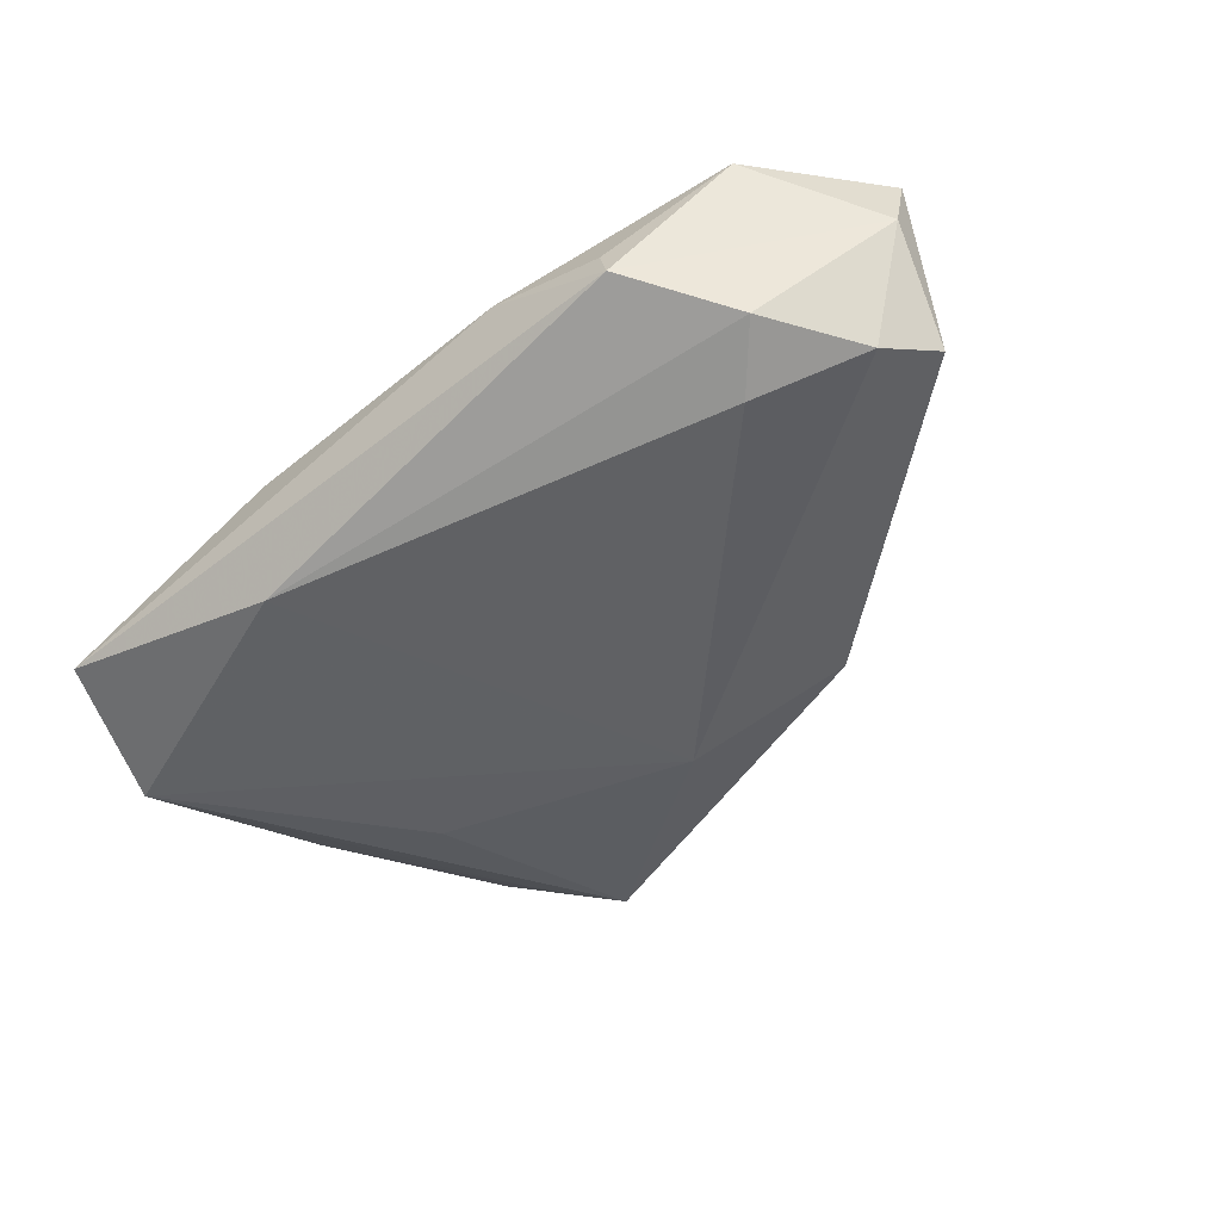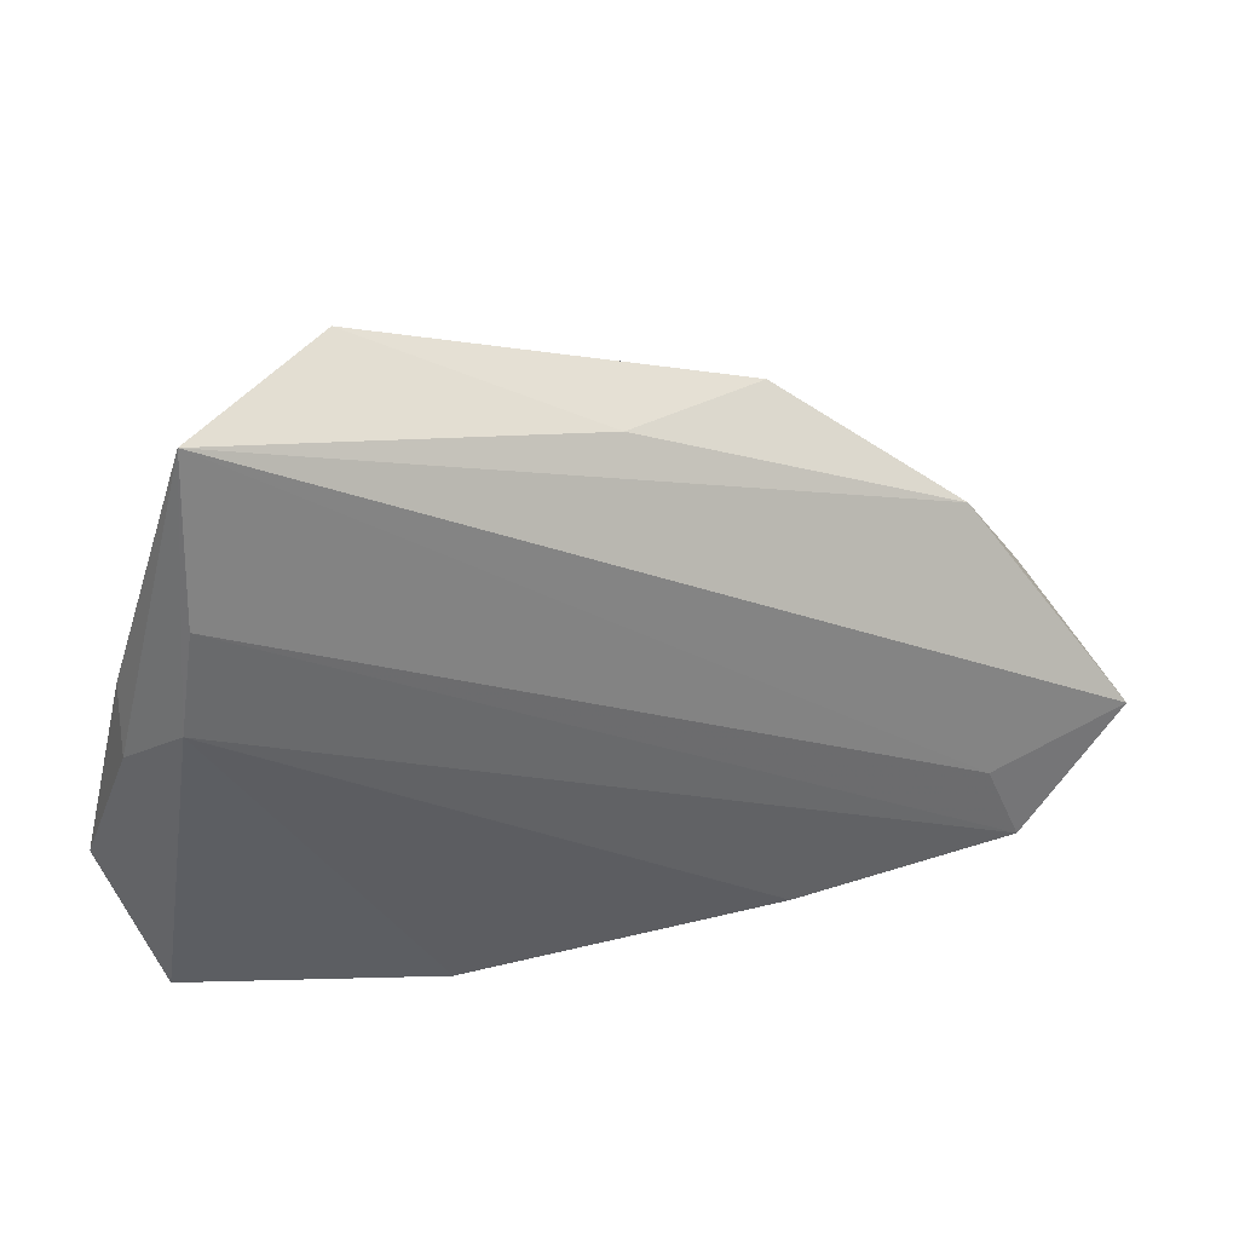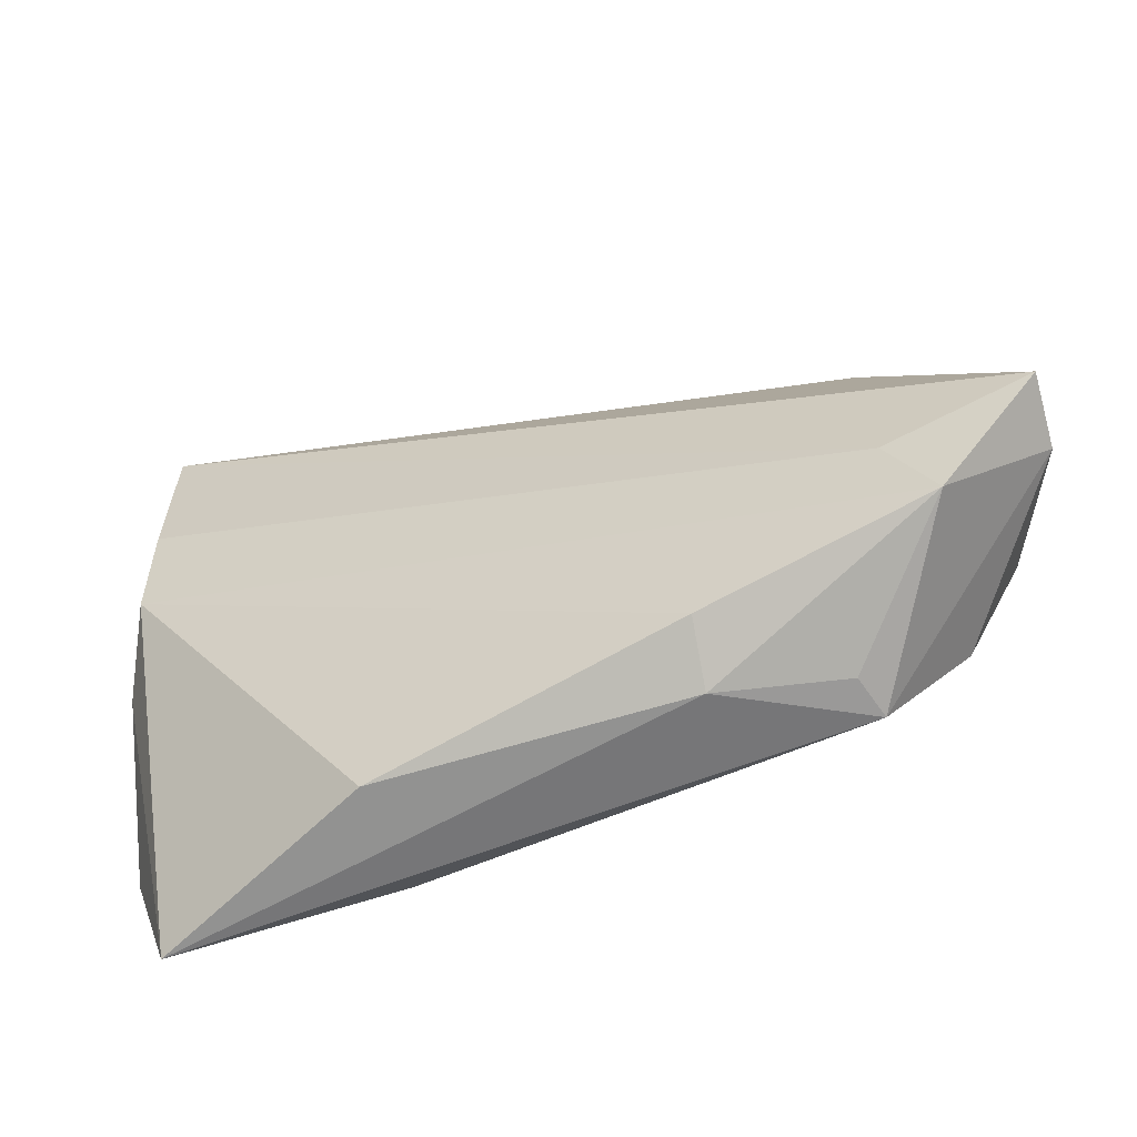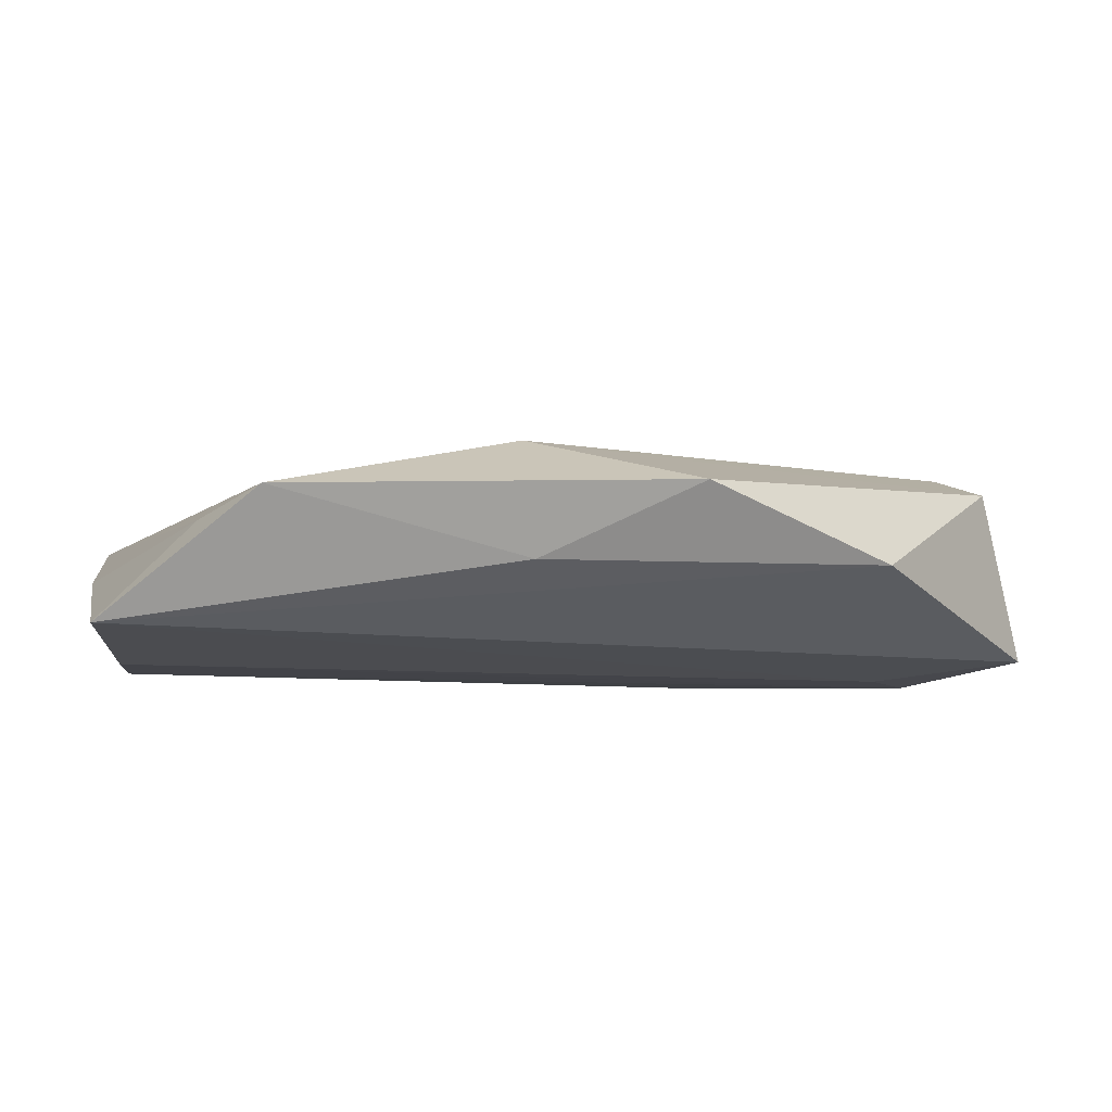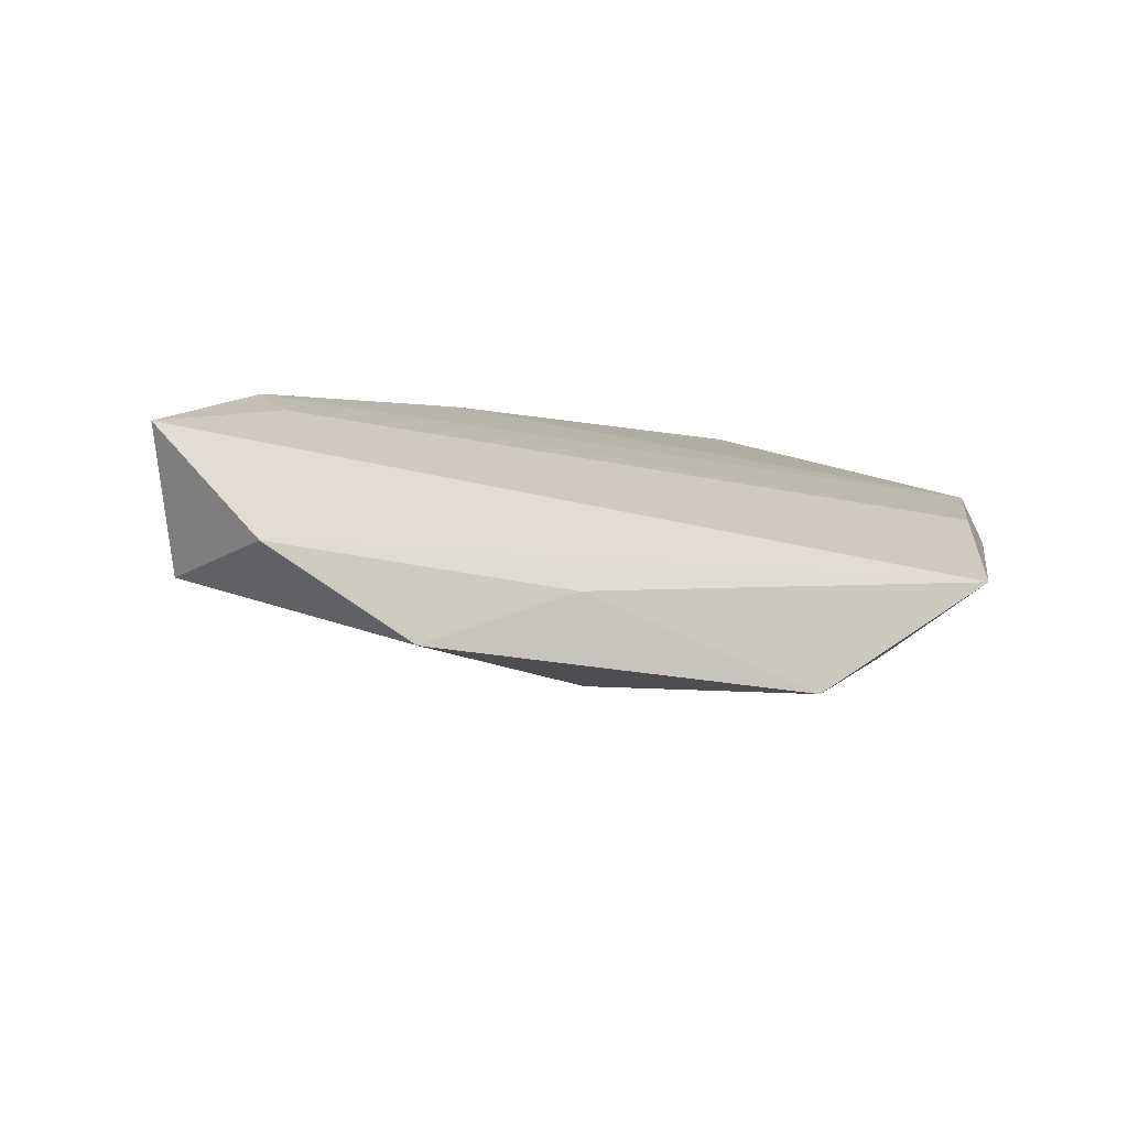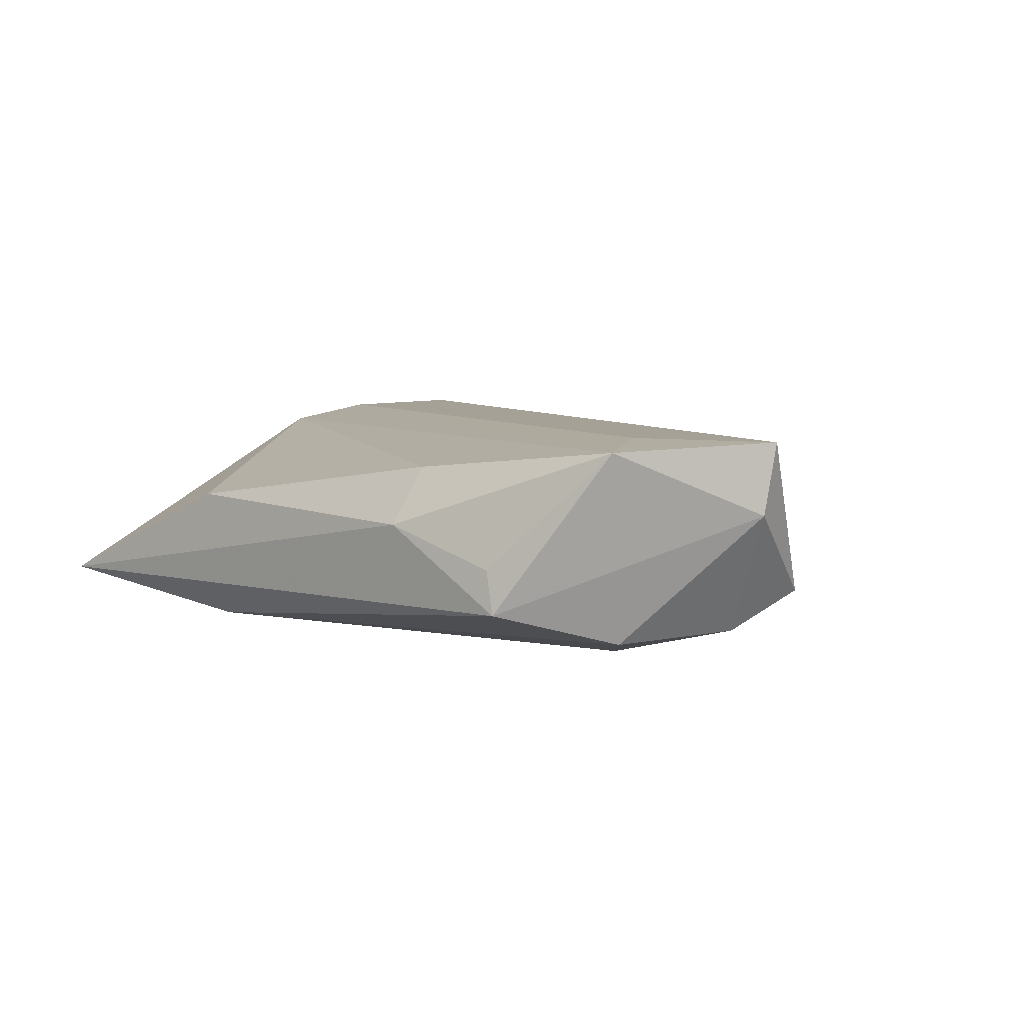
<metadata>
{"format":"obj","ext":"obj","renderer":"f3d","projection":"perspective","resolution":1024,"background":"white","views":[{"elev":-53.6,"azim":40.1,"up":"+Z"},{"elev":29.2,"azim":-23.3,"up":"+Y"},{"elev":-60.1,"azim":21.0,"up":"+Y"},{"elev":74.0,"azim":-4.4,"up":"+Y"},{"elev":23.1,"azim":-178.2,"up":"+Z"},{"elev":6.0,"azim":42.3,"up":"+Z"}]}
</metadata>
<code>
v -0.04723 0.02376 0.0128
v -0.04842 0.01135 0.01091
v 0.04833 -0.02511 0.01186
v -0.02039 -0.02723 -0.0142
v -0.03602 0.03782 0.0009469
v 0.06026 -0.01097 0.004125
v 0.03537 -0.03201 -0.008177
v 0.0202 0.03255 -0.001127
v 0.0452 -0.01982 -0.01212
v 0.05282 -0.007044 -0.01107
v -0.05283 0.004877 0.00193
v -0.05507 -0.01438 -0.01163
v -0.02787 0.0471 0.0002863
v 0.01908 -0.03285 0.001795
v 0.0419 0.01685 0.006111
v 0.04311 -0.01483 0.01293
v -0.05227 0.0124 -0.0001379
v -0.0002079 0.02704 -0.00912
v -0.04678 0.0431 0.01293
v 0.0001761 0.03351 0.006875
v -0.04823 -0.03285 -0.009544
v 0.06105 -0.009693 0.01293
v 0.05707 0.000597 -0.0064
v -0.03339 0.0166 -0.007784
v 0.02023 -0.0287 0.008934
v 0.034 -0.03155 -0.002798
v -0.01904 -0.03179 0.003178
v 0.03876 -0.0127 -0.01461
f 17 12 11
f 11 19 17
f 11 12 21
f 22 15 19
f 13 19 20
f 19 15 20
f 5 19 13
f 5 17 19
f 13 12 5
f 12 17 5
f 24 12 13
f 13 18 24
f 24 18 12
f 23 22 6
f 15 22 23
f 4 21 12
f 12 18 4
f 4 18 28
f 21 4 7
f 15 23 8
f 8 23 18
f 8 18 13
f 13 20 8
f 8 20 15
f 27 21 14
f 21 7 14
f 9 4 28
f 9 7 4
f 6 7 9
f 16 22 19
f 19 1 16
f 2 19 11
f 2 1 19
f 11 21 2
f 2 21 27
f 26 14 7
f 10 9 28
f 28 18 10
f 18 23 10
f 10 23 6
f 6 9 10
f 25 2 27
f 27 14 25
f 3 16 1
f 1 2 3
f 2 25 3
f 22 16 3
f 3 25 14
f 14 26 3
f 3 26 7
f 6 22 3
f 3 7 6

</code>
